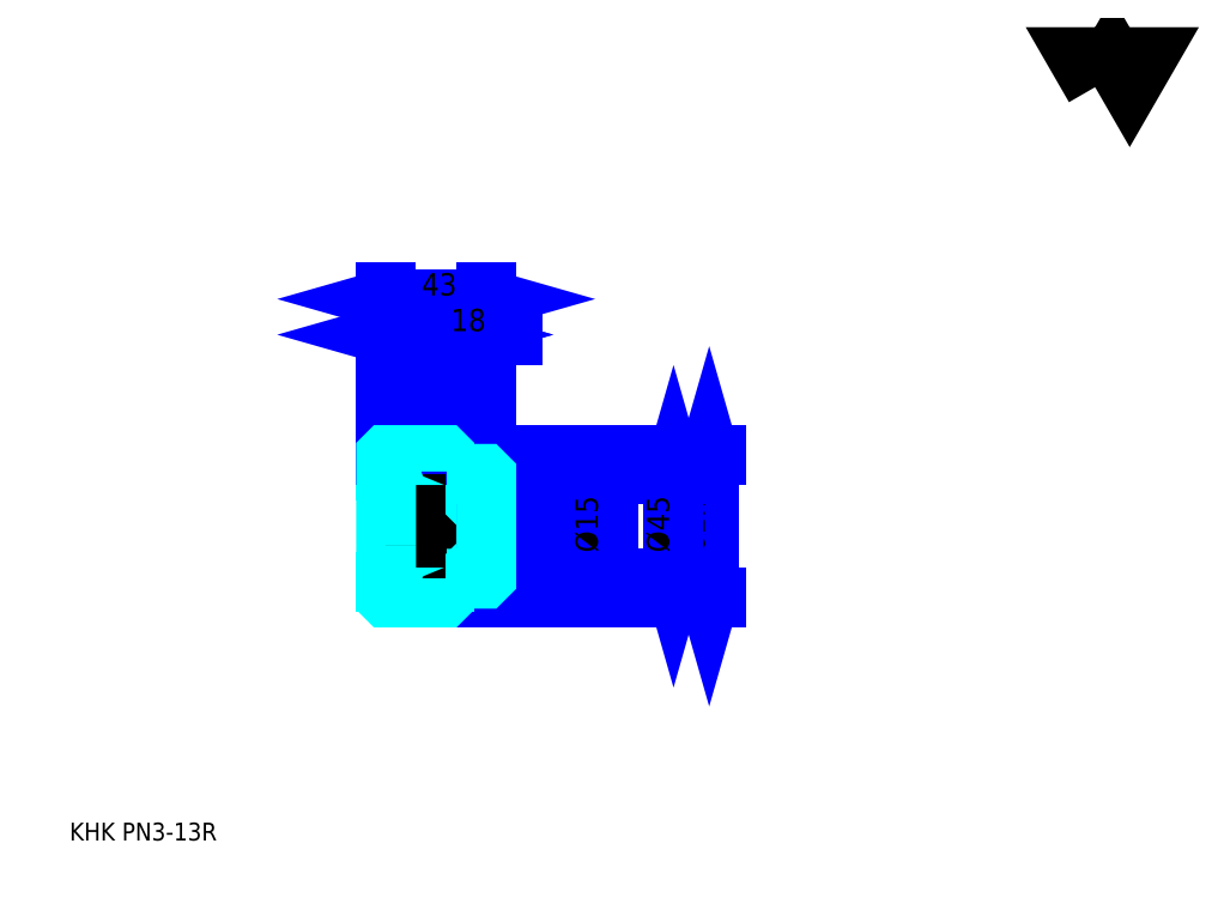
<metadata>
{"format":"dxf","ext":"dxf","renderer":"ezdxf+matplotlib","layout":"modelspace","background":"white","min_lineweight":24,"dpi":150}
</metadata>
<code>
0
SECTION
2
ENTITIES
0
TEXT
8
0
10
19.13
20
21.04
40
7.652
41
1
1
KHK PN3-13R
7
KANJI
50
0
51
0
0
TEXT
8
0
10
19.13
20
9.565
40
7.652
41
1
1

7
KANJI
50
0
51
0
0
TEXT
8
0
10
19.13
20
344.3
40
8.609
41
1
1

7
KANJI
50
0
51
0
0
POLYLINE
8
0
66
     1
70
     2
0
VERTEX
8
0
10
459.1
20
344.3
0
VERTEX
8
0
10
451.7
20
357.3
0
VERTEX
8
0
10
481.5
20
357.3
0
VERTEX
8
0
10
474.1
20
344.3
0
VERTEX
8
0
10
466.6
20
357.3
0
VERTEX
8
0
10
459.1
20
344.3
0
SEQEND
0
LINE
8
0
10
293.6
20
186.5
11
293.6
21
125.3
0
POLYLINE
8
0
66
     1
70
     2
0
VERTEX
8
0
10
295.5
20
179.8
0
VERTEX
8
0
10
293.6
20
186.5
0
VERTEX
8
0
10
291.7
20
179.8
0
SEQEND
0
POLYLINE
8
0
66
     1
70
     2
0
VERTEX
8
0
10
291.7
20
132
0
VERTEX
8
0
10
293.6
20
125.3
0
VERTEX
8
0
10
295.5
20
132
0
SEQEND
0
LINE
8
0
10
198
20
186.5
11
296.5
21
186.5
0
LINE
8
0
10
198
20
125.3
11
296.5
21
125.3
0
TEXT
8
0
10
291.7
20
135.3
40
9.565
41
1
1
%%c61.15
7
KANJI
50
90
51
0
0
LINE
8
DASHDOT
10
149.2
20
183.5
11
185.7
21
183.5
0
LINE
8
DASHDOT
10
149.2
20
128.3
11
185.7
21
128.3
0
LINE
8
DASHDOT
10
149.2
20
155.9
11
203.7
21
155.9
0
LINE
8
0
10
180
20
186.4
11
180
21
186.5
0
LINE
8
0
10
155
20
186.4
11
155
21
186.5
0
LINE
8
0
10
181
20
178.4
11
198
21
178.4
0
LINE
8
0
10
181
20
133.4
11
198
21
133.4
0
LINE
8
0
10
179.9
20
186.5
11
198
21
186.5
0
LINE
8
0
10
179.9
20
125.3
11
198
21
125.3
0
LINE
8
0
10
155
20
179.7
11
180
21
179.7
0
LINE
8
0
10
155
20
132.1
11
180
21
132.1
0
LINE
8
0
10
197.5
20
148.4
11
198
21
147.9
0
LINE
8
0
10
197.5
20
163.4
11
198
21
163.9
0
LINE
8
0
10
155.5
20
163.4
11
155.5
21
148.4
0
POLYLINE
8
0
66
     1
70
     2
0
VERTEX
8
0
10
155
20
147.9
0
VERTEX
8
0
10
155.5
20
148.4
0
VERTEX
8
0
10
197.5
20
148.4
0
VERTEX
8
0
10
197.5
20
163.4
0
VERTEX
8
0
10
155.5
20
163.4
0
VERTEX
8
0
10
155
20
163.9
0
SEQEND
0
ARC
8
0
10
181
20
179.4
40
1
50
180
51
270
0
ARC
8
0
10
181
20
132.4
40
1
50
90
51
180
0
LINE
8
0
10
198
20
177.4
11
198
21
186.5
0
LINE
8
0
10
155
20
238.1
11
180
21
238.1
0
POLYLINE
8
0
66
     1
70
     2
0
VERTEX
8
0
10
161.7
20
240.1
0
VERTEX
8
0
10
155
20
238.1
0
VERTEX
8
0
10
161.7
20
236.2
0
SEQEND
0
POLYLINE
8
0
66
     1
70
     2
0
VERTEX
8
0
10
173.3
20
236.2
0
VERTEX
8
0
10
180
20
238.1
0
VERTEX
8
0
10
173.3
20
240.1
0
SEQEND
0
LINE
8
0
10
180
20
186.5
11
180
21
241
0
TEXT
8
0
10
161.2
20
239.7
40
9.565
41
1
1
25
7
KANJI
50
0
51
0
0
LINE
8
0
10
155
20
253.4
11
198
21
253.4
0
POLYLINE
8
0
66
     1
70
     2
0
VERTEX
8
0
10
161.7
20
255.4
0
VERTEX
8
0
10
155
20
253.4
0
VERTEX
8
0
10
161.7
20
251.5
0
SEQEND
0
POLYLINE
8
0
66
     1
70
     2
0
VERTEX
8
0
10
191.3
20
251.5
0
VERTEX
8
0
10
198
20
253.4
0
VERTEX
8
0
10
191.3
20
255.4
0
SEQEND
0
LINE
8
0
10
155
20
186.5
11
155
21
256.3
0
LINE
8
0
10
198
20
186.5
11
198
21
256.3
0
TEXT
8
0
10
170.2
20
255
40
9.565
41
1
1
43
7
KANJI
50
0
51
0
0
LINE
8
0
10
209.4
20
238.1
11
168.5
21
238.1
0
POLYLINE
8
0
66
     1
70
     2
0
VERTEX
8
0
10
173.3
20
236.2
0
VERTEX
8
0
10
180
20
238.1
0
VERTEX
8
0
10
173.3
20
240.1
0
SEQEND
0
POLYLINE
8
0
66
     1
70
     2
0
VERTEX
8
0
10
204.7
20
240.1
0
VERTEX
8
0
10
198
20
238.1
0
VERTEX
8
0
10
204.7
20
236.2
0
SEQEND
0
TEXT
8
0
10
182.7
20
239.7
40
9.565
41
1
1
18
7
KANJI
50
0
51
0
0
LINE
8
0
10
278.3
20
178.4
11
278.3
21
133.4
0
POLYLINE
8
0
66
     1
70
     2
0
VERTEX
8
0
10
280.2
20
171.7
0
VERTEX
8
0
10
278.3
20
178.4
0
VERTEX
8
0
10
276.4
20
171.7
0
SEQEND
0
POLYLINE
8
0
66
     1
70
     2
0
VERTEX
8
0
10
276.4
20
140.1
0
VERTEX
8
0
10
278.3
20
133.4
0
VERTEX
8
0
10
280.2
20
140.1
0
SEQEND
0
LINE
8
0
10
198
20
178.4
11
281.2
21
178.4
0
LINE
8
0
10
198
20
133.4
11
281.2
21
133.4
0
TEXT
8
0
10
276.4
20
144.7
40
9.565
41
1
1
%%c45
7
KANJI
50
90
51
0
0
LINE
8
DASHDOT
10
155
20
168.4
11
180
21
143.4
0
LINE
8
0
10
167.5
20
165.5
11
167.5
21
146.3
0
LINE
8
0
10
247.7
20
136.9
11
247.7
21
174.9
0
POLYLINE
8
0
66
     1
70
     2
0
VERTEX
8
0
10
245.8
20
170.1
0
VERTEX
8
0
10
247.7
20
163.4
0
VERTEX
8
0
10
249.6
20
170.1
0
SEQEND
0
POLYLINE
8
0
66
     1
70
     2
0
VERTEX
8
0
10
249.6
20
141.7
0
VERTEX
8
0
10
247.7
20
148.4
0
VERTEX
8
0
10
245.8
20
141.7
0
SEQEND
0
LINE
8
0
10
198
20
163.4
11
250.6
21
163.4
0
LINE
8
0
10
198
20
148.4
11
250.6
21
148.4
0
TEXT
8
0
10
245.8
20
144.7
40
9.565
41
1
1
%%c15
7
KANJI
50
90
51
0
0
POLYLINE
8
0
66
     1
70
     2
0
VERTEX
8
0
10
155
20
147.9
0
VERTEX
8
0
10
155
20
125.4
0
VERTEX
8
0
10
155.1
20
125.3
0
VERTEX
8
0
10
179.9
20
125.3
0
VERTEX
8
0
10
180
20
125.4
0
VERTEX
8
0
10
180
20
132.4
0
SEQEND
0
POLYLINE
8
0
66
     1
70
     2
0
VERTEX
8
0
10
181
20
133.4
0
VERTEX
8
0
10
197
20
133.4
0
VERTEX
8
0
10
198
20
134.4
0
VERTEX
8
0
10
198
20
177.4
0
VERTEX
8
0
10
197
20
178.4
0
VERTEX
8
0
10
181
20
178.4
0
SEQEND
0
POLYLINE
8
0
66
     1
70
     2
0
VERTEX
8
0
10
180
20
179.4
0
VERTEX
8
0
10
180
20
186.4
0
VERTEX
8
0
10
179.9
20
186.5
0
VERTEX
8
0
10
155.1
20
186.5
0
VERTEX
8
0
10
155
20
186.4
0
VERTEX
8
0
10
155
20
147.9
0
SEQEND
0
ENDSEC
0
EOF

</code>
